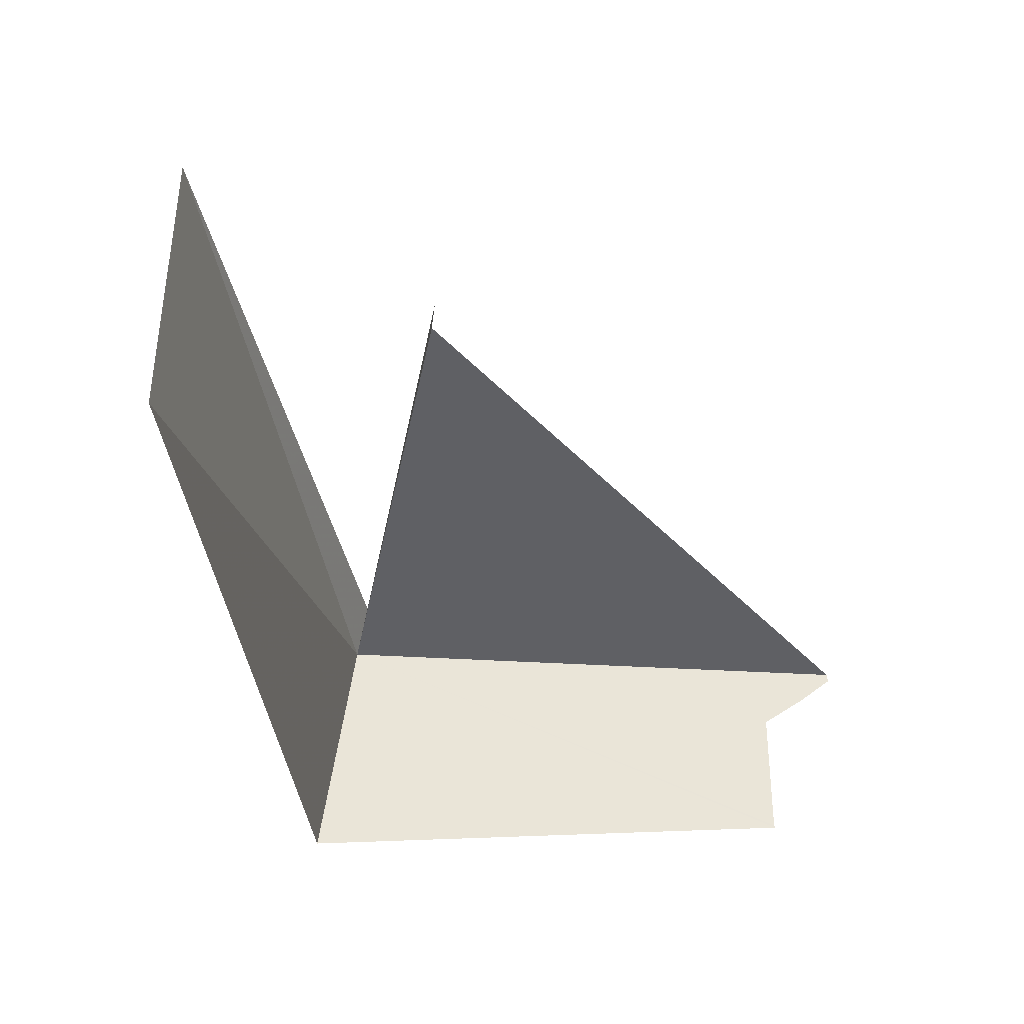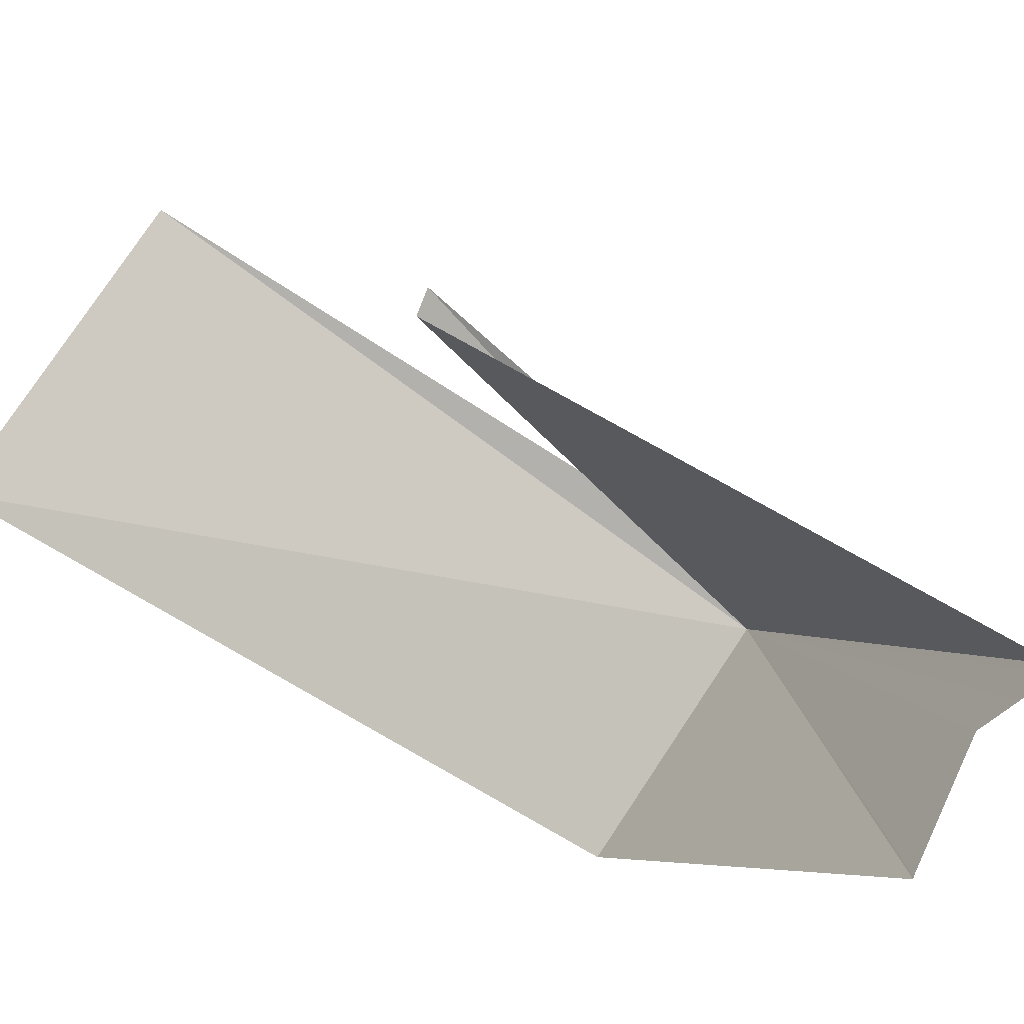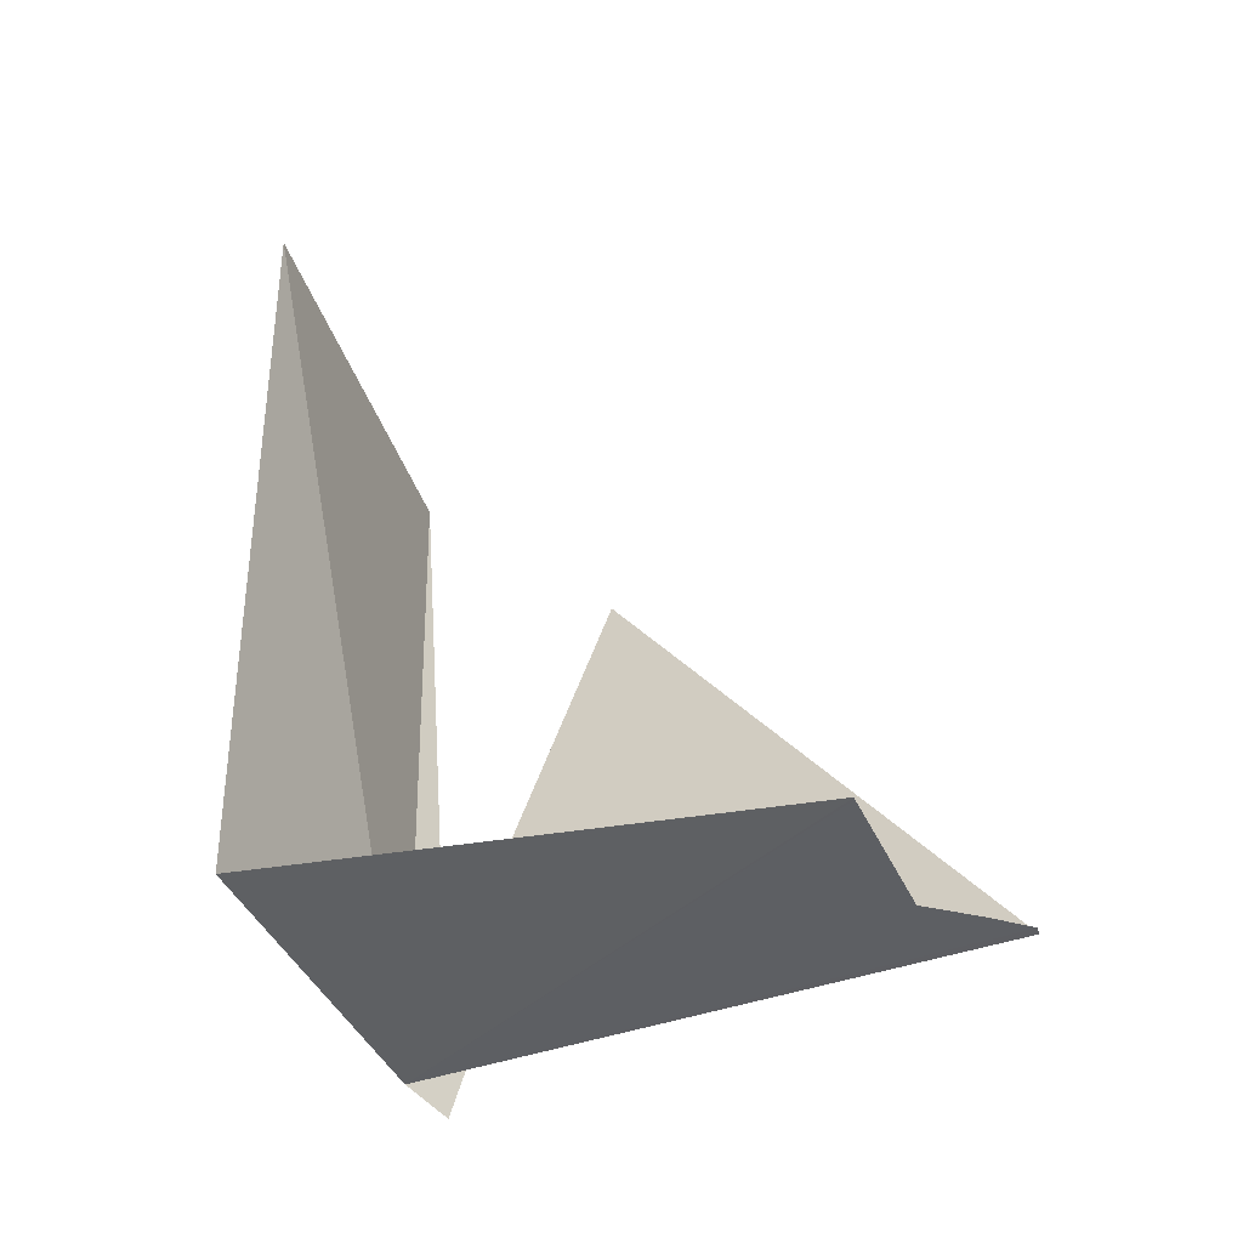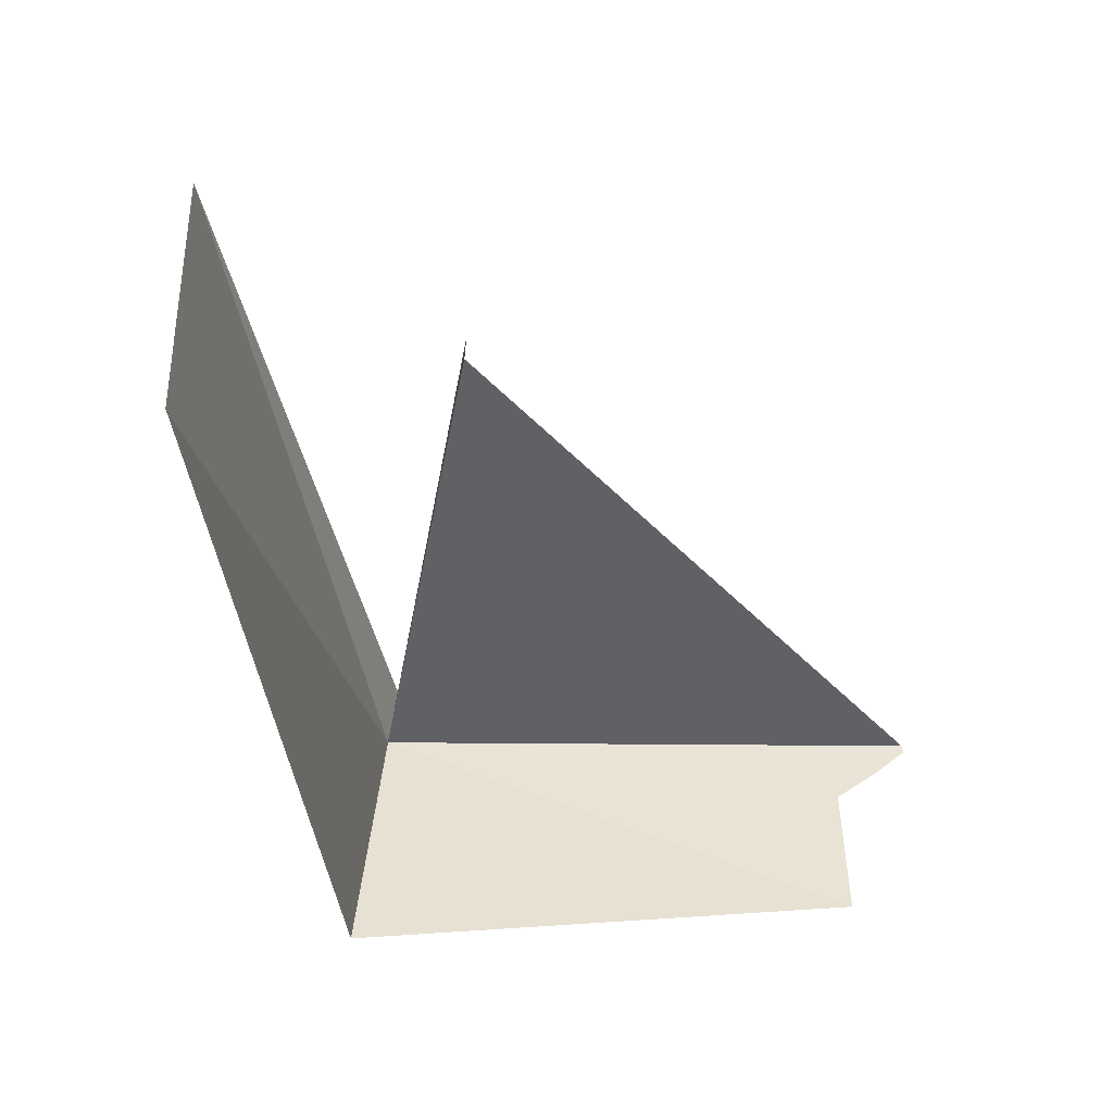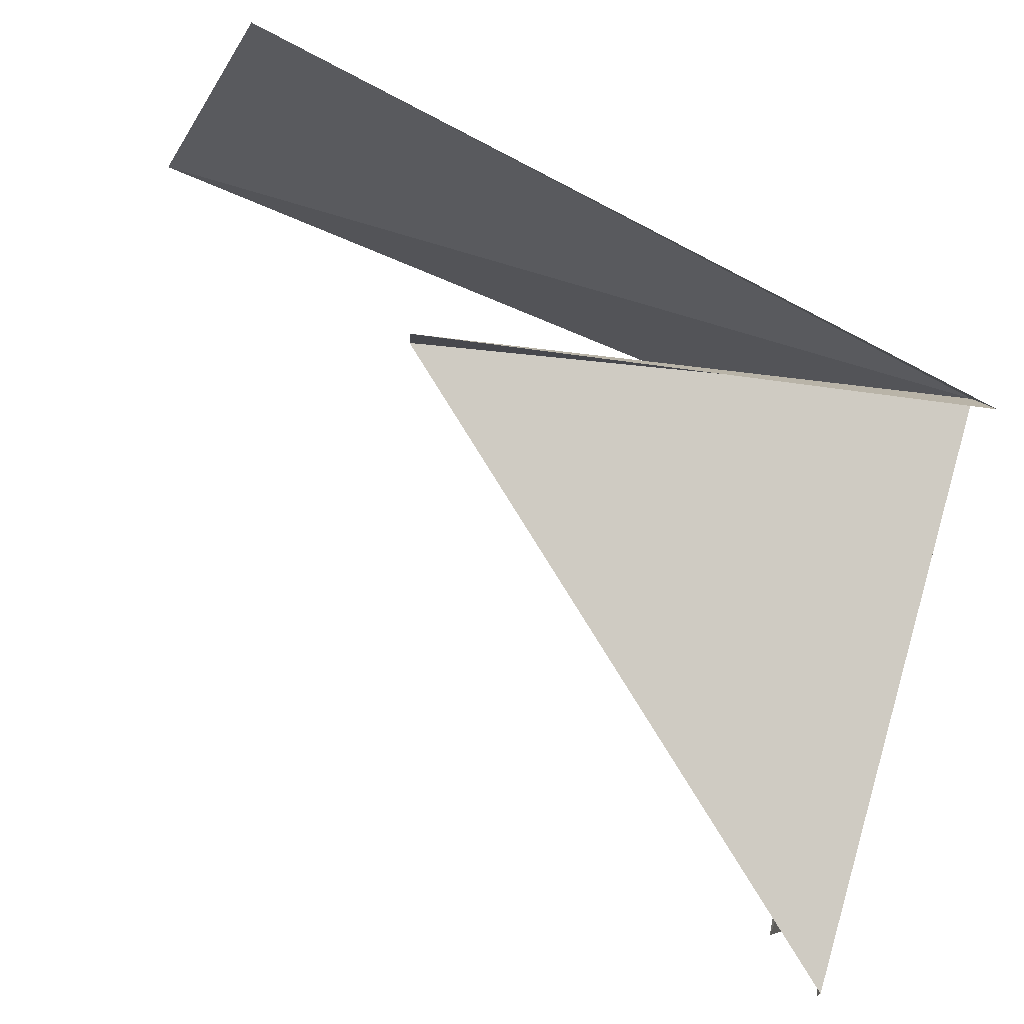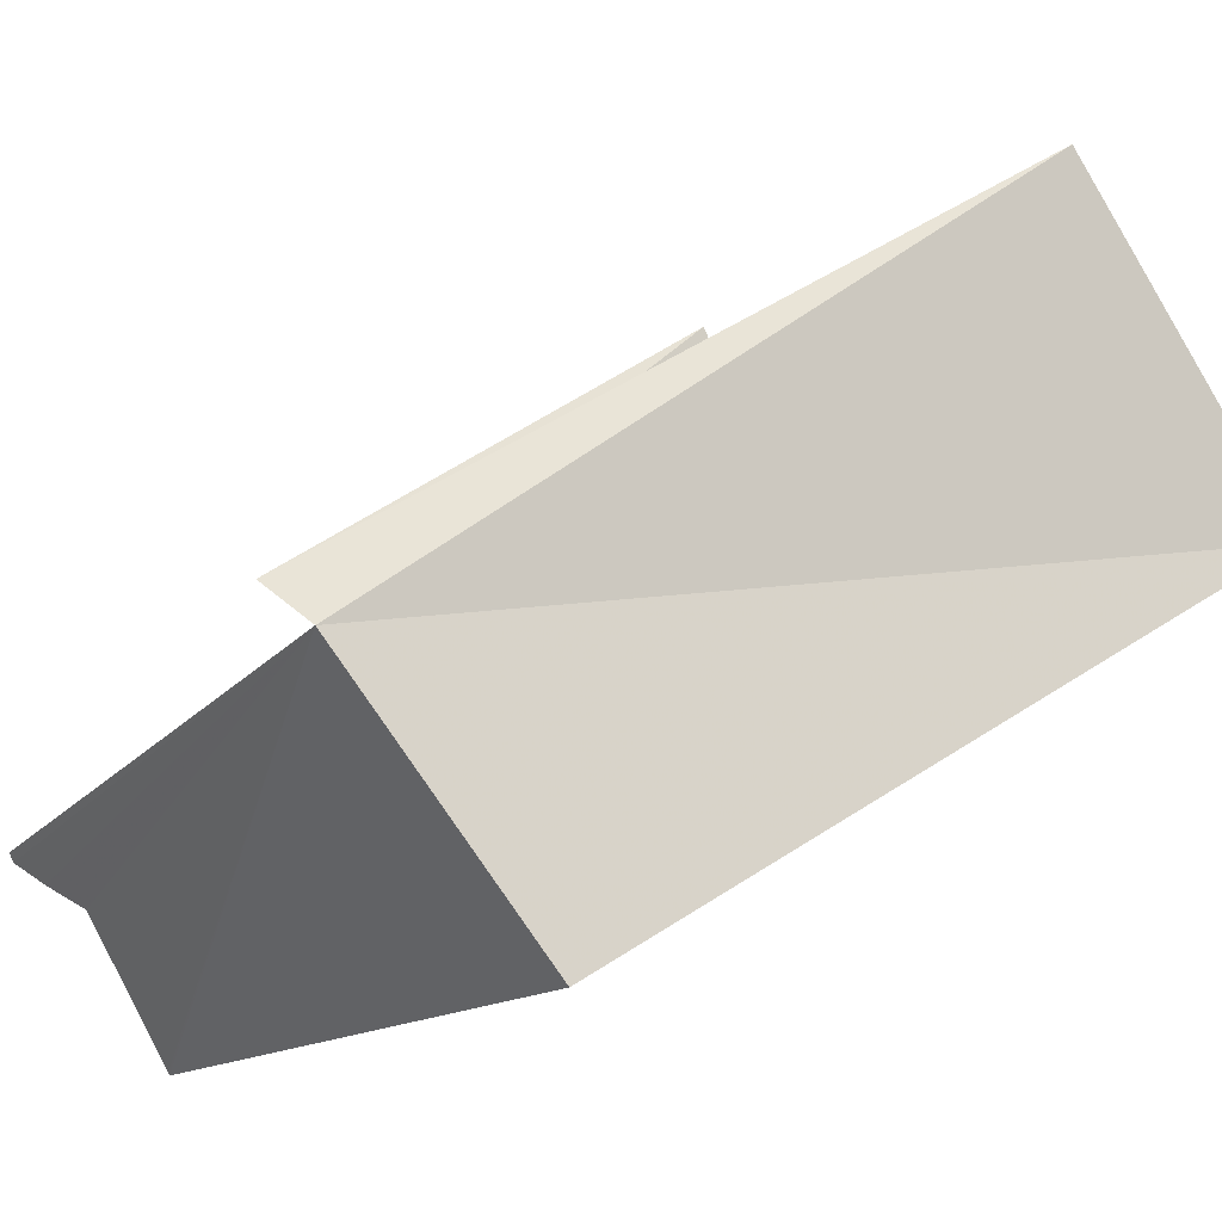
<metadata>
{"format":"obj","ext":"obj","renderer":"f3d","projection":"perspective","resolution":1024,"background":"white","views":[{"elev":67.4,"azim":-21.4,"up":"+Z"},{"elev":-27.2,"azim":58.9,"up":"+Y"},{"elev":-23.3,"azim":2.2,"up":"+Z"},{"elev":62.8,"azim":-23.2,"up":"+Z"},{"elev":50.6,"azim":102.0,"up":"+Y"},{"elev":8.3,"azim":-129.4,"up":"+Y"}]}
</metadata>
<code>
v -185.9 25.94 27.5
v -186.5 24.81 28.03
v -186.5 25.96 31.46
v -184.1 23.99 28.01
v -186 27.43 30.78
v -184.1 24 28
v -183.9 24.61 27.81
v -183.6 24.66 27.78
v -183.4 24.72 27.75
v -183.4 24.76 27.74
v -185.7 26.08 27.39
v -185 26.75 29.86
v -185.1 26.62 29.89
f 1 2 3
f 1 3 5
f 1 6 4
f 1 7 6
f 1 8 7
f 1 9 8
f 1 10 9
f 1 5 11
f 1 11 12
f 1 12 13
f 1 13 10
f 1 4 2

</code>
